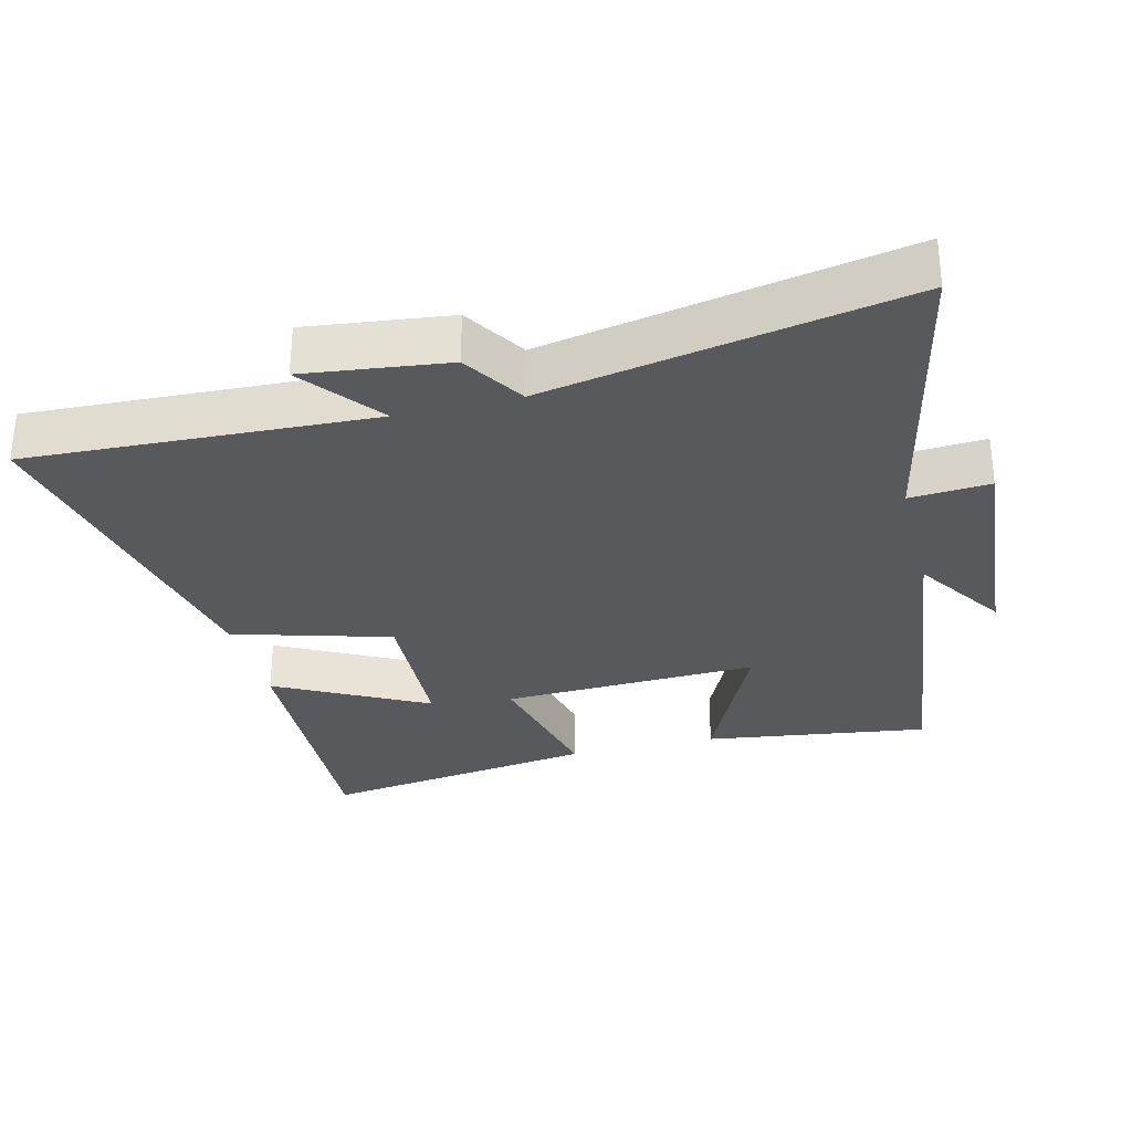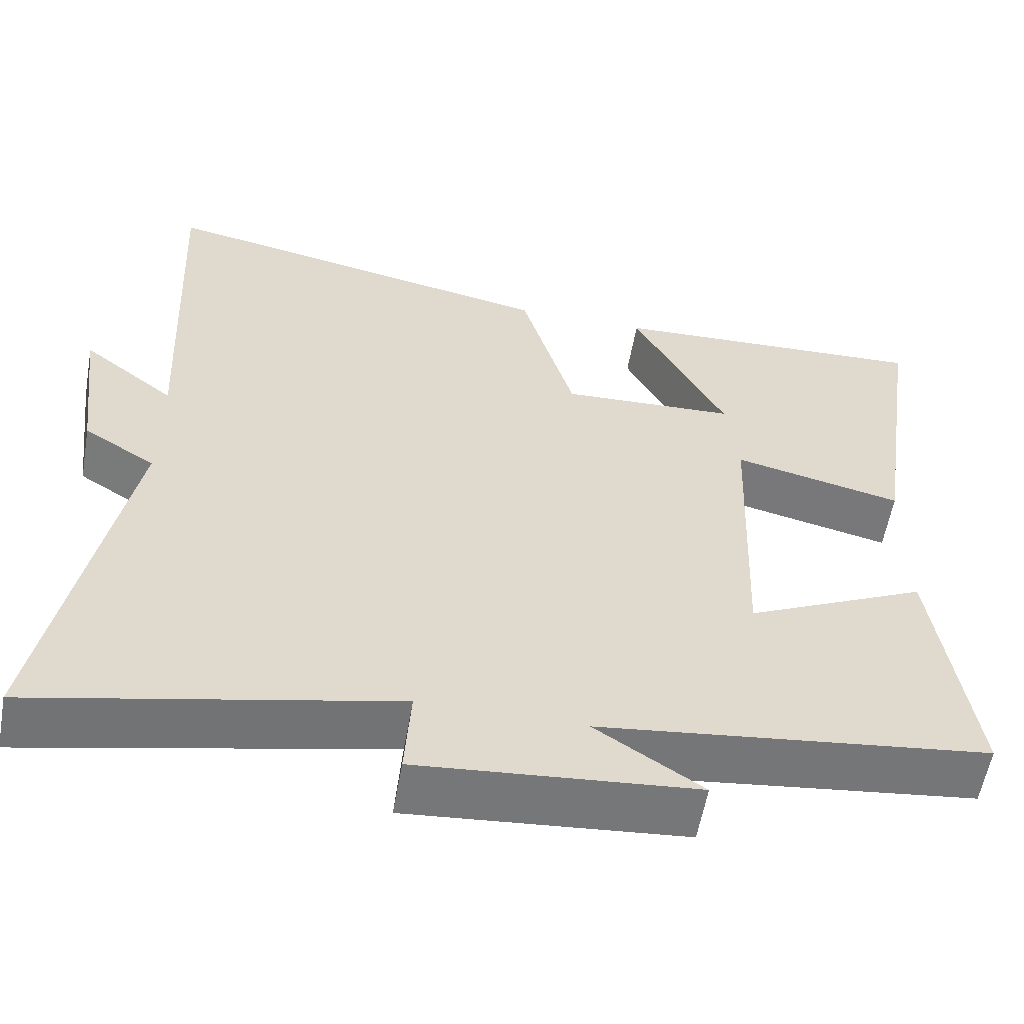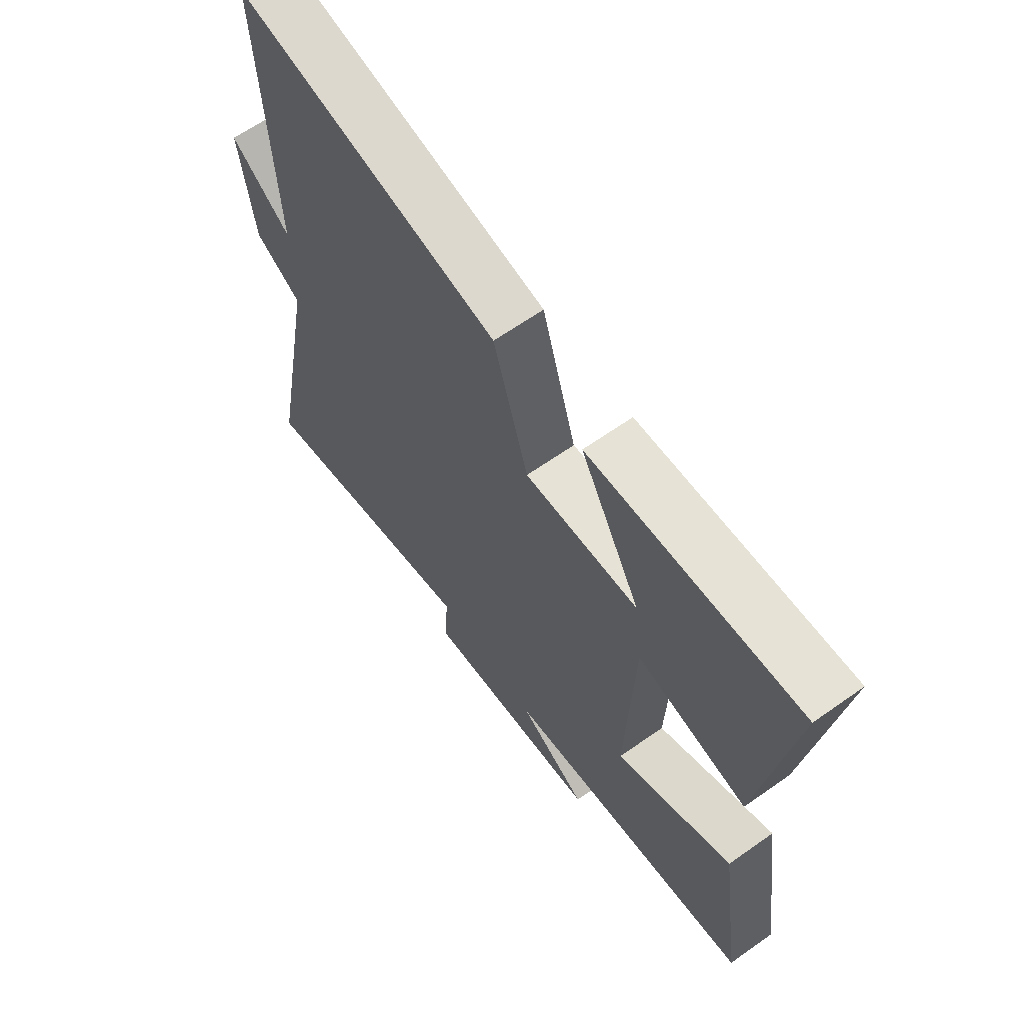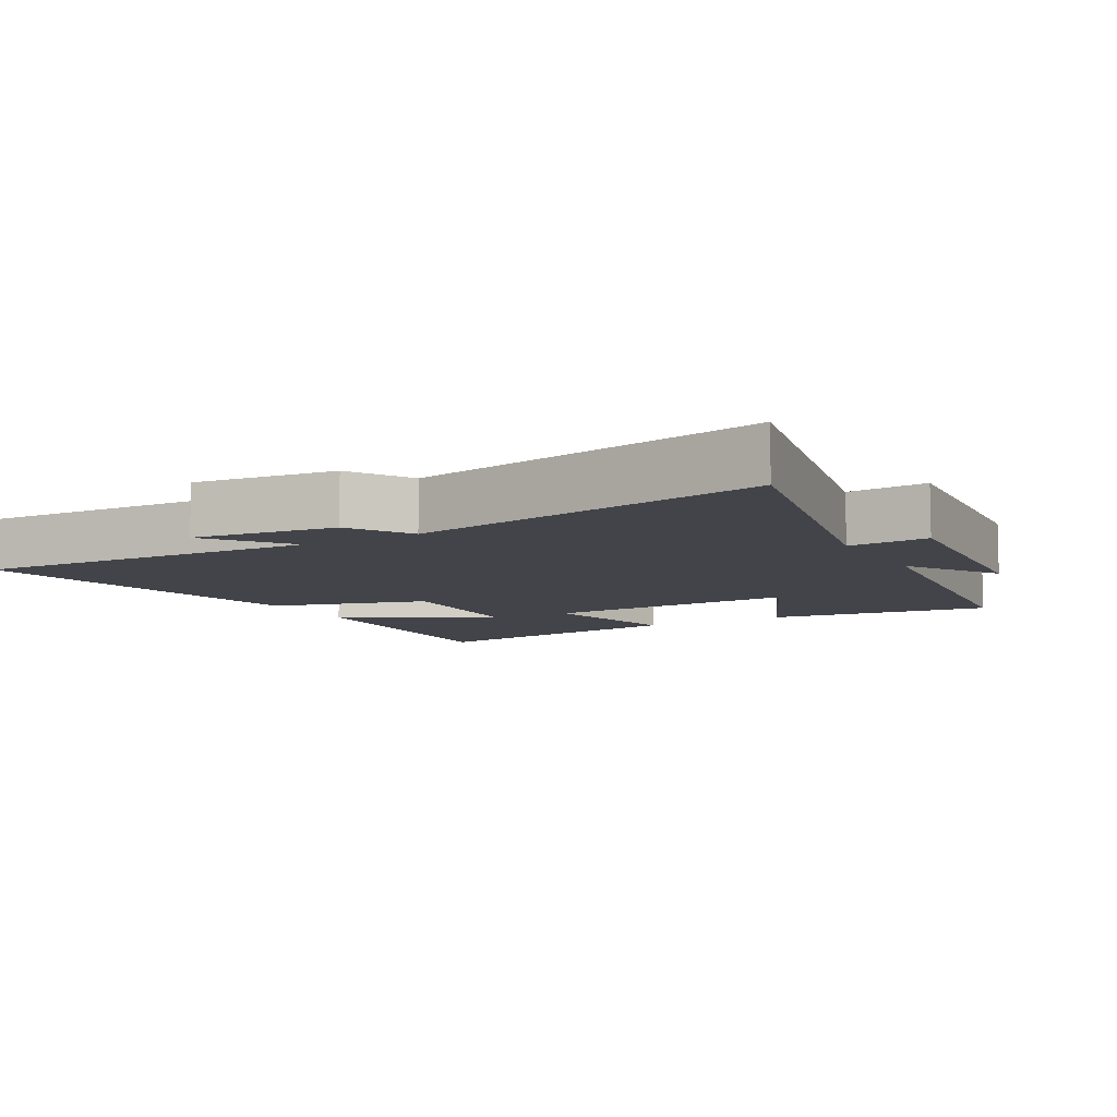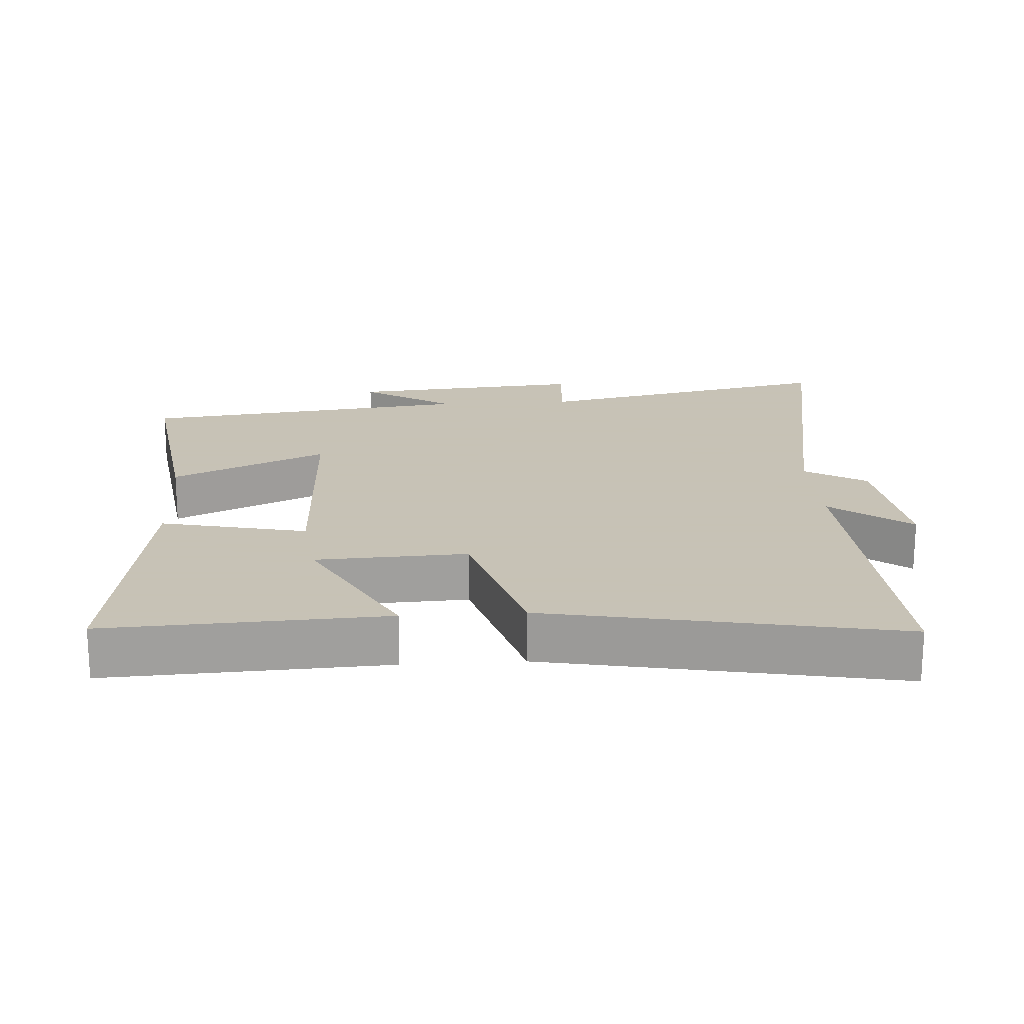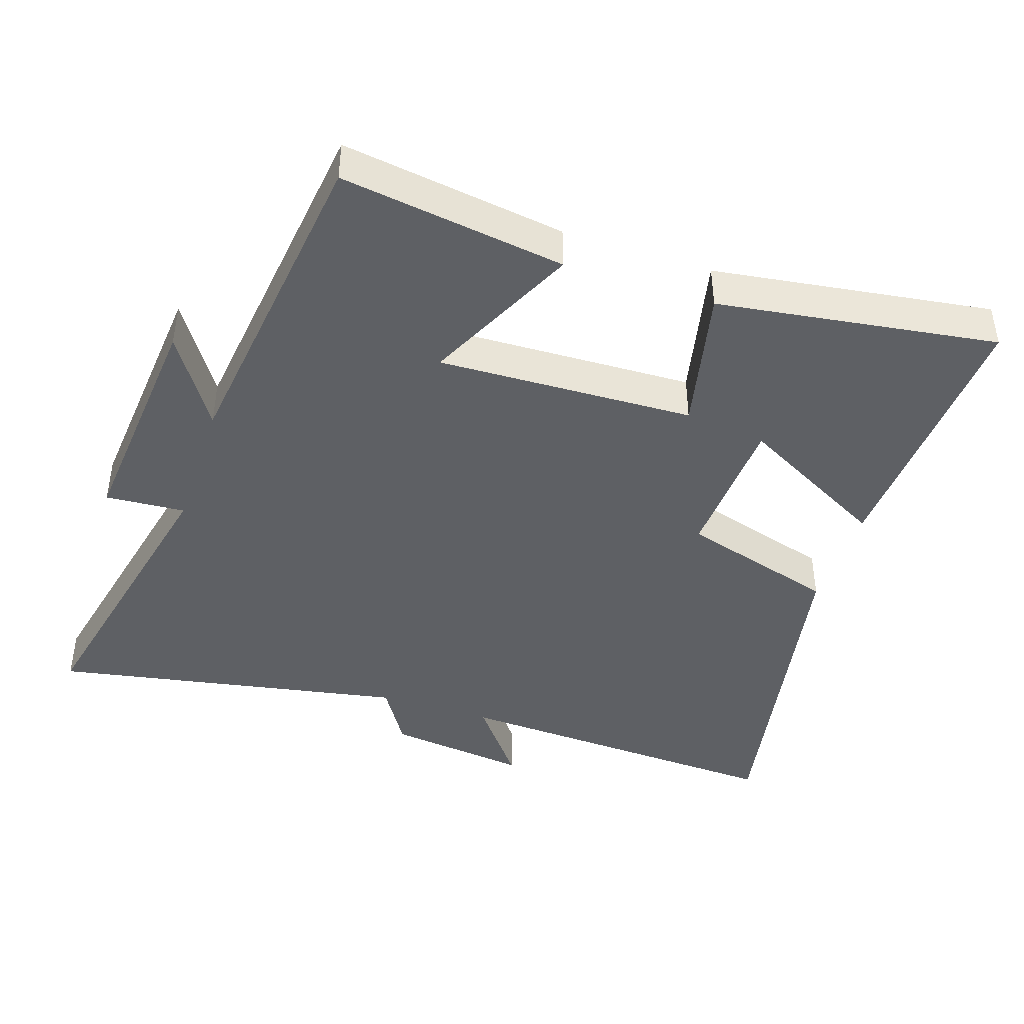
<metadata>
{"format":"obj","ext":"obj","renderer":"f3d","projection":"perspective","resolution":1024,"background":"white","views":[{"elev":-30.1,"azim":104.2,"up":"+Y"},{"elev":-57.6,"azim":170.0,"up":"+Z"},{"elev":64.2,"azim":-125.5,"up":"+Z"},{"elev":-8.4,"azim":119.5,"up":"+Y"},{"elev":19.1,"azim":-3.7,"up":"+Y"},{"elev":-42.8,"azim":-108.5,"up":"+Y"}]}
</metadata>
<code>
v -0.547 0.07 -0.441
v -0.5 0.07 -0.112
v -0.273 0.07 -0.218
v -0.287 0.07 0.158
v -0.5 0.07 0.11
v -0.56 0.07 0.519
v -0.155 0.07 0.5
v -0.272 0.07 0.28
v -0.052 0.07 0.27
v 0.015 0.07 0.5
v 0.524 0.07 0.599
v 0.5 0.07 0.097
v 0.616 0.07 0.187
v 0.59 0.07 -0.021
v 0.5 0.07 -0.077
v 0.598 0.07 -0.597
v 0.149 0.07 -0.5
v 0.157 0.07 -0.617
v -0.191 0.07 -0.587
v -0.057 0.07 -0.5
v -0.547 0 -0.441
v -0.5 0 -0.112
v -0.273 0 -0.218
v -0.287 0 0.158
v -0.5 0 0.11
v -0.56 0 0.519
v -0.155 0 0.5
v -0.272 0 0.28
v -0.052 0 0.27
v 0.015 0 0.5
v 0.524 0 0.599
v 0.5 0 0.097
v 0.616 0 0.187
v 0.59 0 -0.021
v 0.5 0 -0.077
v 0.598 0 -0.597
v 0.149 0 -0.5
v 0.157 0 -0.617
v -0.191 0 -0.587
v -0.057 0 -0.5
f 17 18 19 20
f 17 20 1 2
f 15 16 17
f 12 13 14 15
f 12 15 17
f 9 10 11 12
f 8 9 12 17
f 5 6 7 8
f 4 5 8
f 3 4 8 17
f 2 3 17
f 40 39 38 37
f 22 21 40 37
f 37 36 35
f 35 34 33 32
f 37 35 32
f 32 31 30 29
f 37 32 29 28
f 28 27 26 25
f 28 25 24
f 37 28 24 23
f 37 23 22
f 1 21 22 2
f 2 22 23 3
f 3 23 24 4
f 4 24 25 5
f 5 25 26 6
f 6 26 27 7
f 7 27 28 8
f 8 28 29 9
f 9 29 30 10
f 10 30 31 11
f 11 31 32 12
f 12 32 33 13
f 13 33 34 14
f 14 34 35 15
f 15 35 36 16
f 16 36 37 17
f 17 37 38 18
f 18 38 39 19
f 19 39 40 20
f 20 40 21 1

</code>
